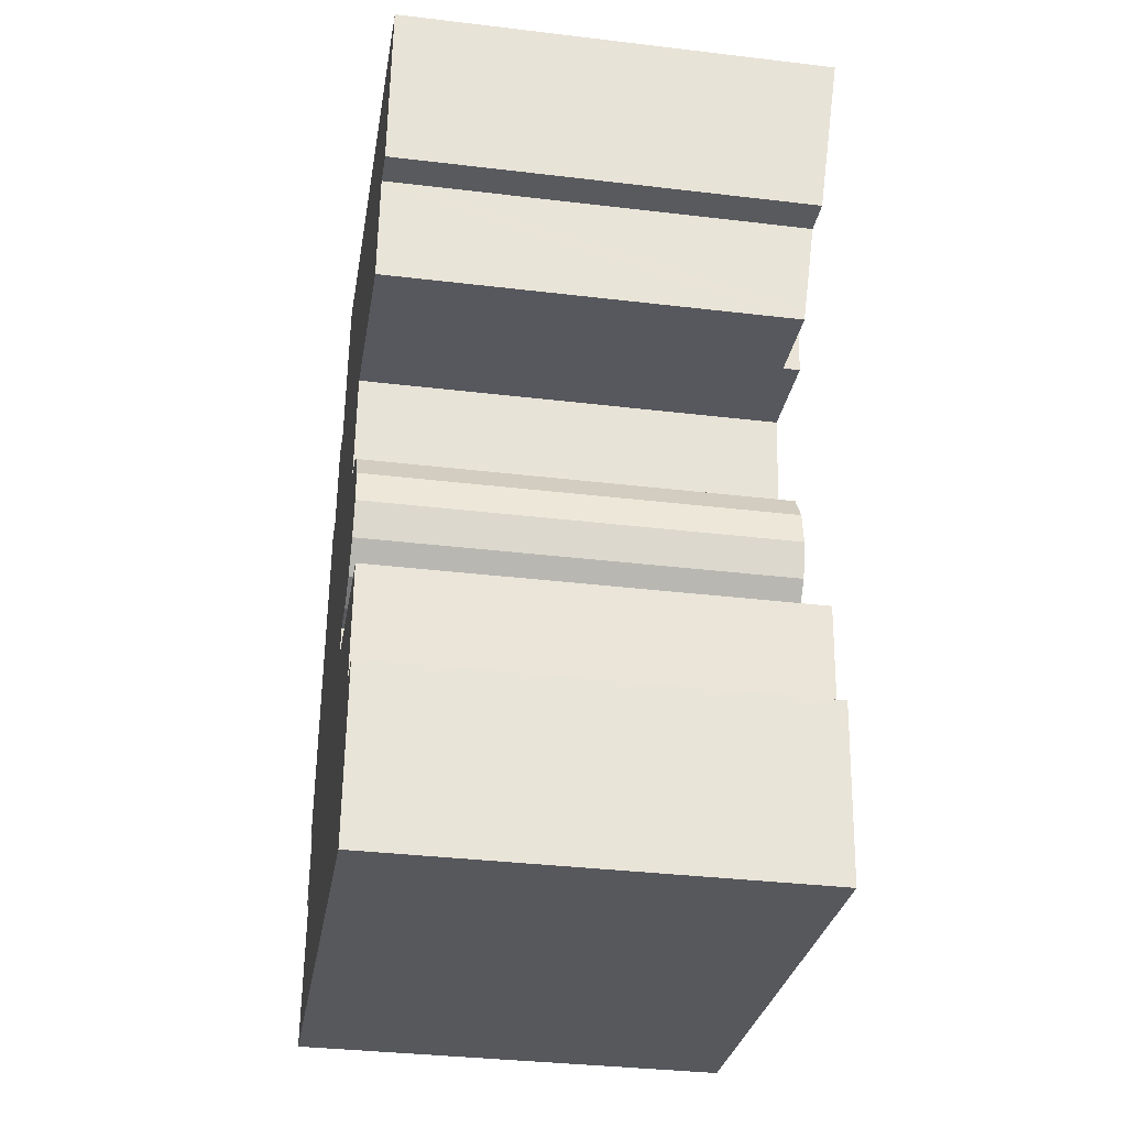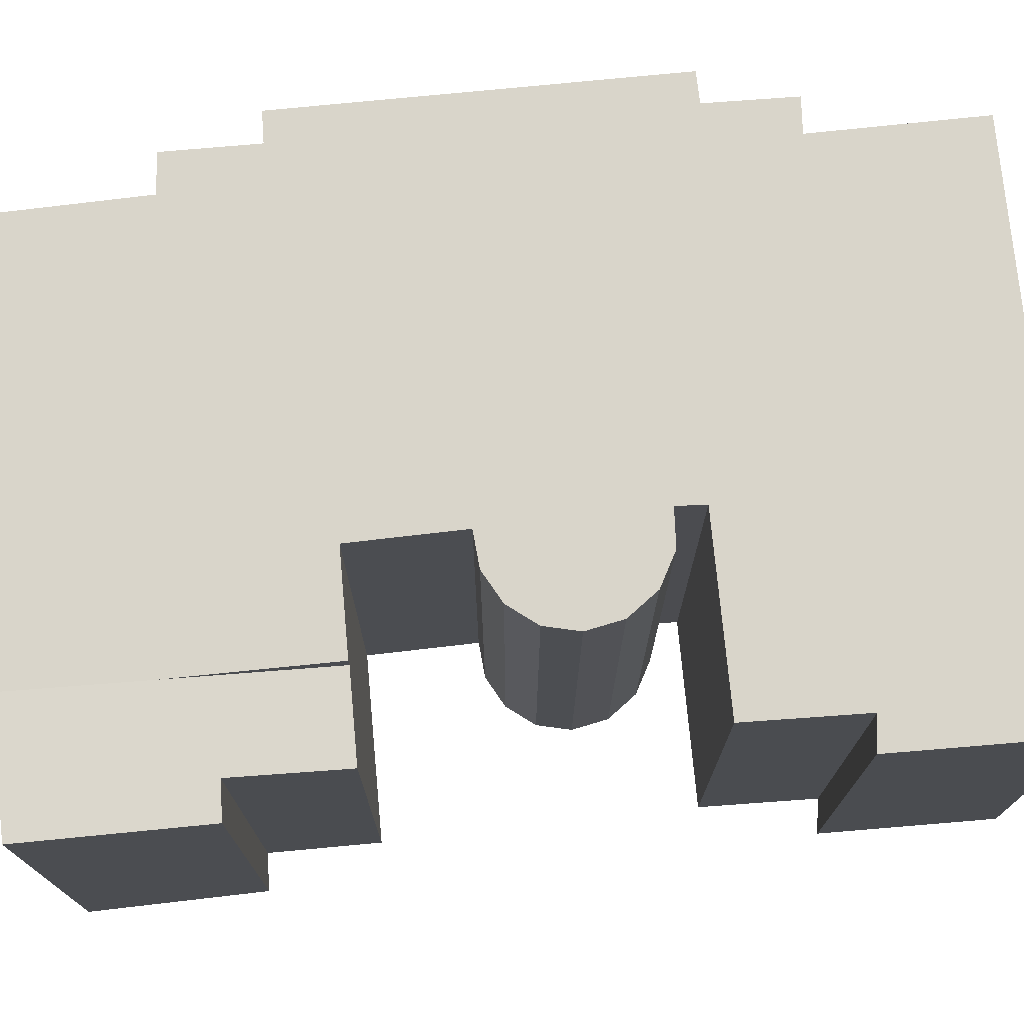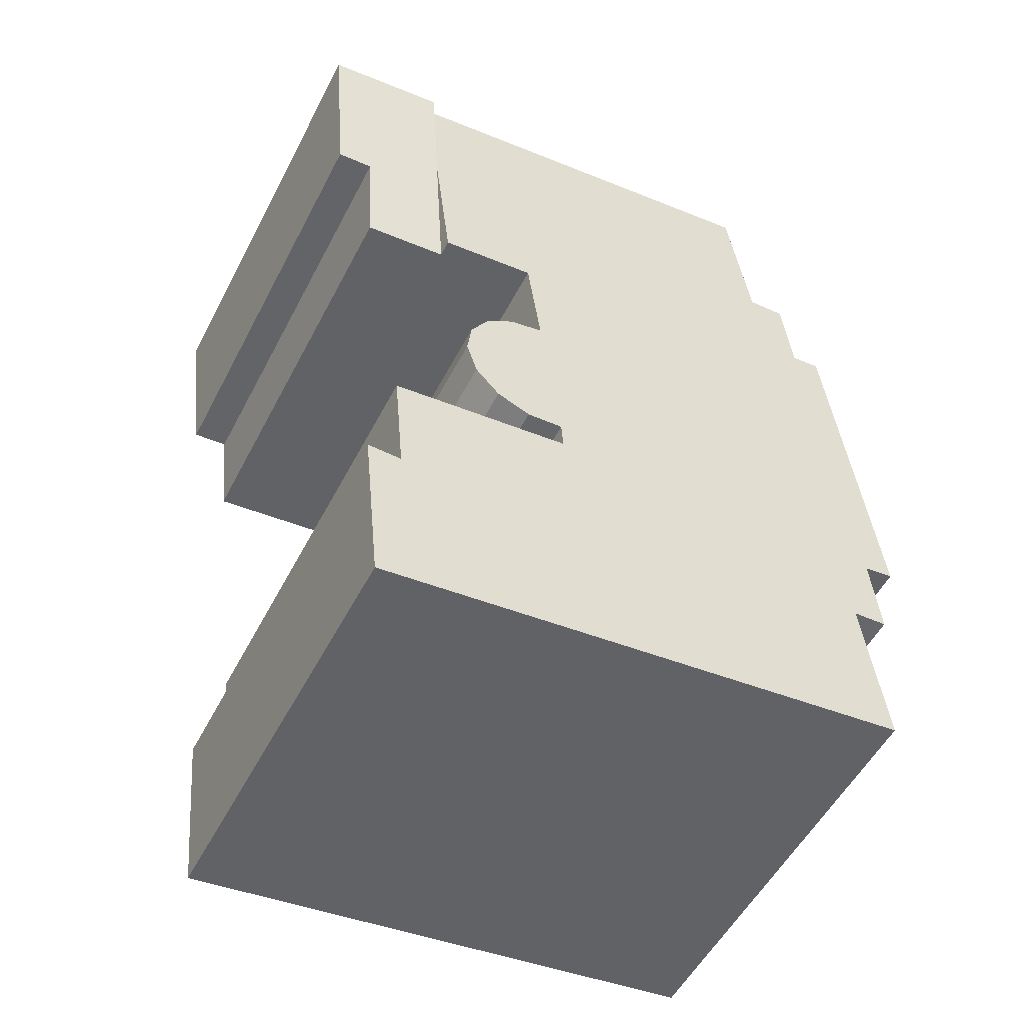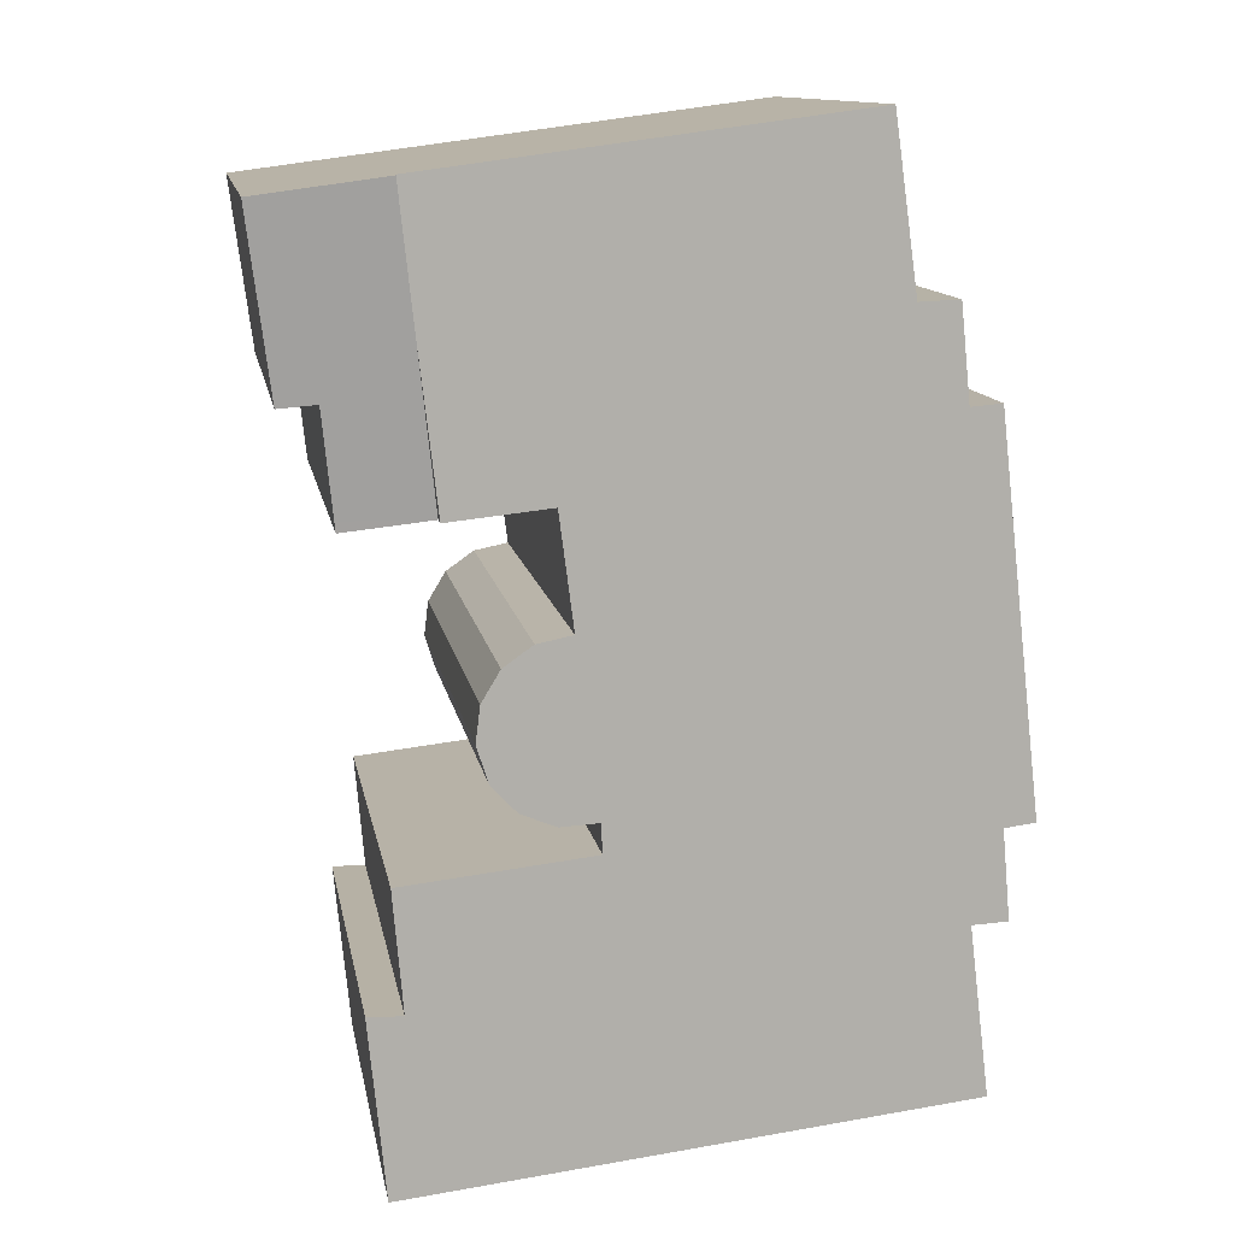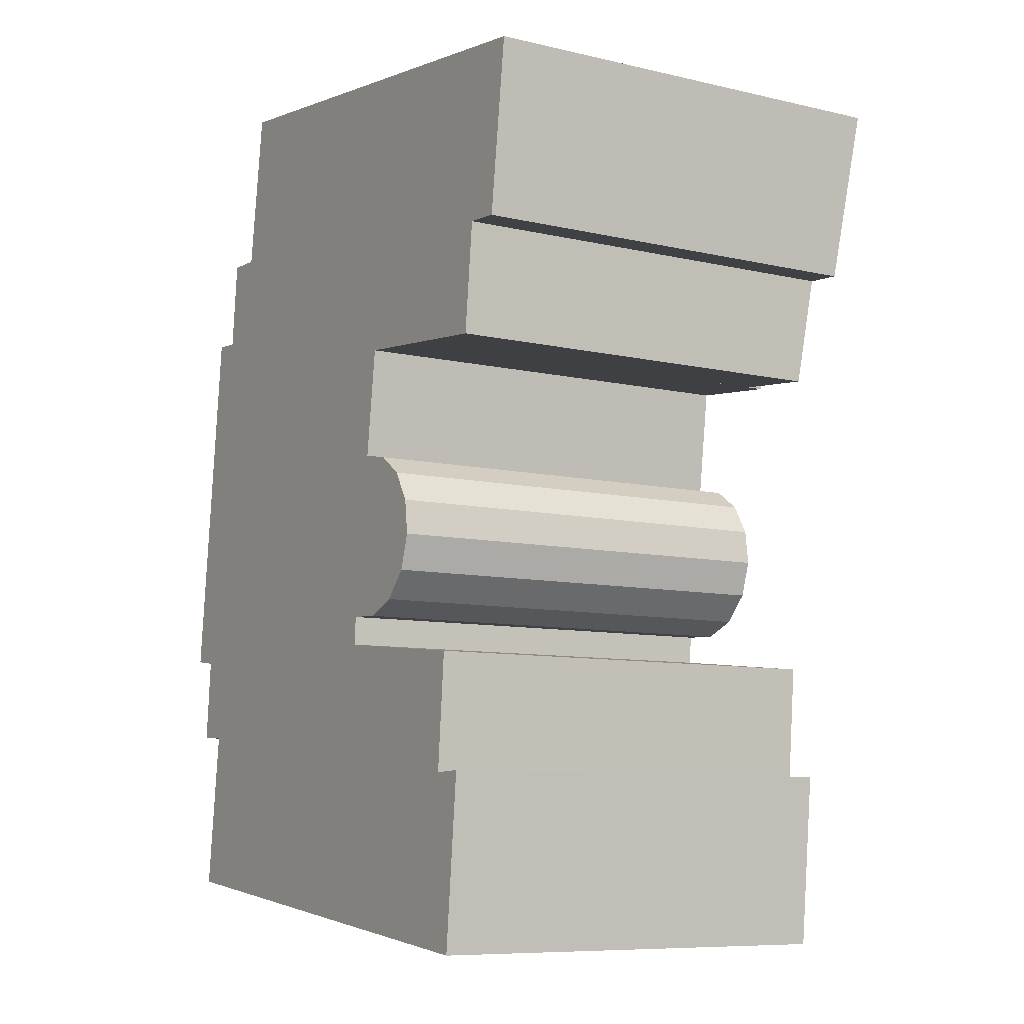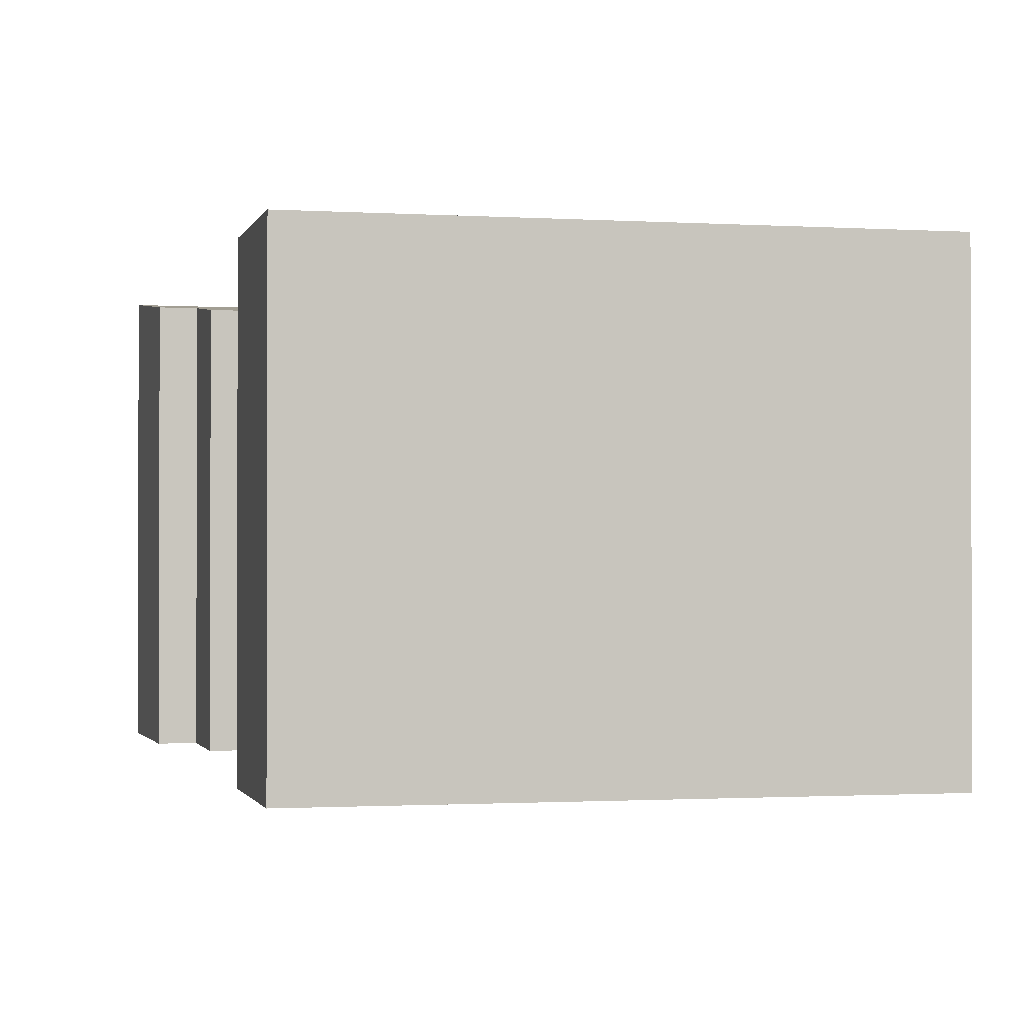
<metadata>
{"format":"obj","ext":"obj","renderer":"f3d","projection":"perspective","resolution":1024,"background":"white","views":[{"elev":-34.8,"azim":80.9,"up":"+Z"},{"elev":74.6,"azim":90.8,"up":"+Y"},{"elev":-53.0,"azim":153.0,"up":"+Z"},{"elev":12.2,"azim":170.1,"up":"+Z"},{"elev":-8.7,"azim":57.9,"up":"+Z"},{"elev":-1.1,"azim":172.6,"up":"+Y"}]}
</metadata>
<code>
v  13.14 10.37 7.128
v  15.31 10.4 7.165
v  15.28 10.37 6.905
v  15.57 10.67 9.637
v  13.6 10.79 11.08
v  17.04 11.14 13.86
v  16.48 10.67 9.567
v  13.97 11.14 14.26
v  13.14 -4.365e-16 7.128
v  13.97 -8.734e-16 14.26
v  13.6 -6.784e-16 11.08
v  17.04 -8.487e-16 13.86
v  16.48 -5.858e-16 9.567
v  15.57 -5.901e-16 9.637
v  15.28 -4.228e-16 6.905
v  15.31 -4.387e-16 7.165
v  13.97 10.79 14.26
v  3.026 10.79 11.54
v  3.591 10.79 15.62
v  1.818 10.79 9.294
v  2.051 10.79 11.58
v  0.962 10.79 8.497
v  1.059 10.79 9.357
v  13.14 10.79 7.128
v  10.69 10.79 7.384
v  11.56 10.79 0.792
v  9.785 10.79 0.494
v  12.19 10.79 1.471
v  10.71 10.79 0.444
v  0.326 10.79 2.877
v  10.33 10.79 4.653
v  0 10.79 6.61e-16
v  11.19 10.79 4.482
v  11.91 10.79 3.977
v  12.36 10.79 3.224
v  12.47 10.79 2.352
v  0.755 10.79 -0.095
v  12.22 10.79 1.561
v  0.562 10.79 -2.266
v  9.744 10.79 -0.22
v  12.26 10.79 -0.494
v  1.433 10.79 -2.305
v  0.941 10.79 -6.398
v  14.32 10.79 -0.717
v  14.07 10.79 -3.614
v  14.92 10.79 -3.582
v  11.45 10.79 -7.56
v  14.5 10.79 -7.898
v  9.785 -3.025e-17 0.494
v  9.744 1.347e-17 -0.22
v  14.32 4.39e-17 -0.717
v  14.07 2.213e-16 -3.614
v  14.92 2.193e-16 -3.582
v  14.5 4.836e-16 -7.898
v  10.69 -4.521e-16 7.384
v  10.33 -2.849e-16 4.653
v  12.36 -1.974e-16 3.224
v  12.47 -1.44e-16 2.352
v  12.19 -9.007e-17 1.471
v  12.22 -9.558e-17 1.561
v  12.26 3.025e-17 -0.494
v  1.059 -5.73e-16 9.357
v  1.818 -5.691e-16 9.294
v  2.051 -7.091e-16 11.58
v  3.026 -7.066e-16 11.54
v  3.591 -9.564e-16 15.62
v  11.19 -2.744e-16 4.482
v  0.941 3.918e-16 -6.398
v  11.45 4.629e-16 -7.56
v  1.433 1.411e-16 -2.305
v  0.562 1.388e-16 -2.266
v  0.755 5.817e-18 -0.095
v  0 0 0
v  10.71 -2.719e-17 0.444
v  11.56 -4.85e-17 0.792
v  0.962 -5.203e-16 8.497
v  0.326 -1.762e-16 2.877
v  11.91 -2.435e-16 3.977
g defaultobject
f 1 2 3
f 2 1 4
f 4 1 5
f 4 6 7
f 6 4 5
f 6 5 8
f 9 5 1
f 5 9 8
f 8 9 10
f 10 9 11
f 10 6 8
f 6 10 12
f 12 7 6
f 7 12 13
f 14 2 4
f 2 14 3
f 3 14 15
f 15 14 16
f 13 4 7
f 4 13 14
f 15 1 3
f 1 15 9
f 9 14 11
f 14 9 16
f 16 9 15
f 11 12 10
f 12 11 13
f 13 11 14
f 17 18 19
f 18 17 5
f 18 5 20
f 20 21 18
f 20 22 23
f 22 20 5
f 22 5 24
f 22 24 25
f 26 27 28
f 27 26 29
f 25 30 22
f 30 25 31
f 30 31 32
f 32 31 33
f 32 33 34
f 32 34 35
f 32 35 36
f 32 36 37
f 37 36 38
f 37 38 39
f 39 38 28
f 39 28 27
f 39 27 40
f 39 40 41
f 39 41 42
f 42 41 43
f 43 41 44
f 43 44 45
f 43 45 46
f 43 46 47
f 47 46 48
f 49 40 27
f 40 49 50
f 51 45 44
f 45 51 52
f 53 48 46
f 48 53 54
f 10 5 17
f 5 10 24
f 24 10 9
f 9 10 11
f 55 31 25
f 31 55 56
f 57 36 35
f 36 57 58
f 58 38 36
f 38 58 28
f 28 58 59
f 59 58 60
f 50 41 40
f 41 50 44
f 44 50 51
f 51 50 61
f 52 46 45
f 46 52 53
f 62 20 23
f 20 62 63
f 64 18 21
f 18 64 65
f 66 17 19
f 17 66 10
f 56 33 31
f 33 56 67
f 54 47 48
f 47 54 43
f 43 54 68
f 68 54 69
f 70 39 42
f 39 70 71
f 72 32 37
f 32 72 73
f 9 25 24
f 25 9 55
f 74 27 29
f 27 74 49
f 75 29 26
f 29 75 74
f 68 42 43
f 42 68 70
f 71 37 39
f 37 71 72
f 73 30 32
f 30 73 22
f 22 73 23
f 23 73 76
f 23 76 62
f 76 73 77
f 63 21 20
f 21 63 64
f 65 19 18
f 19 65 66
f 67 34 33
f 34 67 78
f 78 35 34
f 35 78 57
f 59 26 28
f 26 59 75
f 60 75 59
f 75 60 58
f 75 58 57
f 75 57 74
f 74 57 78
f 74 78 49
f 49 78 67
f 11 55 9
f 55 11 10
f 53 69 54
f 69 53 52
f 69 52 51
f 69 51 68
f 68 51 61
f 68 61 50
f 68 50 49
f 68 49 67
f 68 67 56
f 68 56 55
f 68 55 10
f 68 10 66
f 68 66 70
f 70 66 65
f 70 65 71
f 71 65 72
f 72 65 73
f 73 65 77
f 77 65 63
f 64 63 65
f 63 76 77
f 76 63 62

</code>
